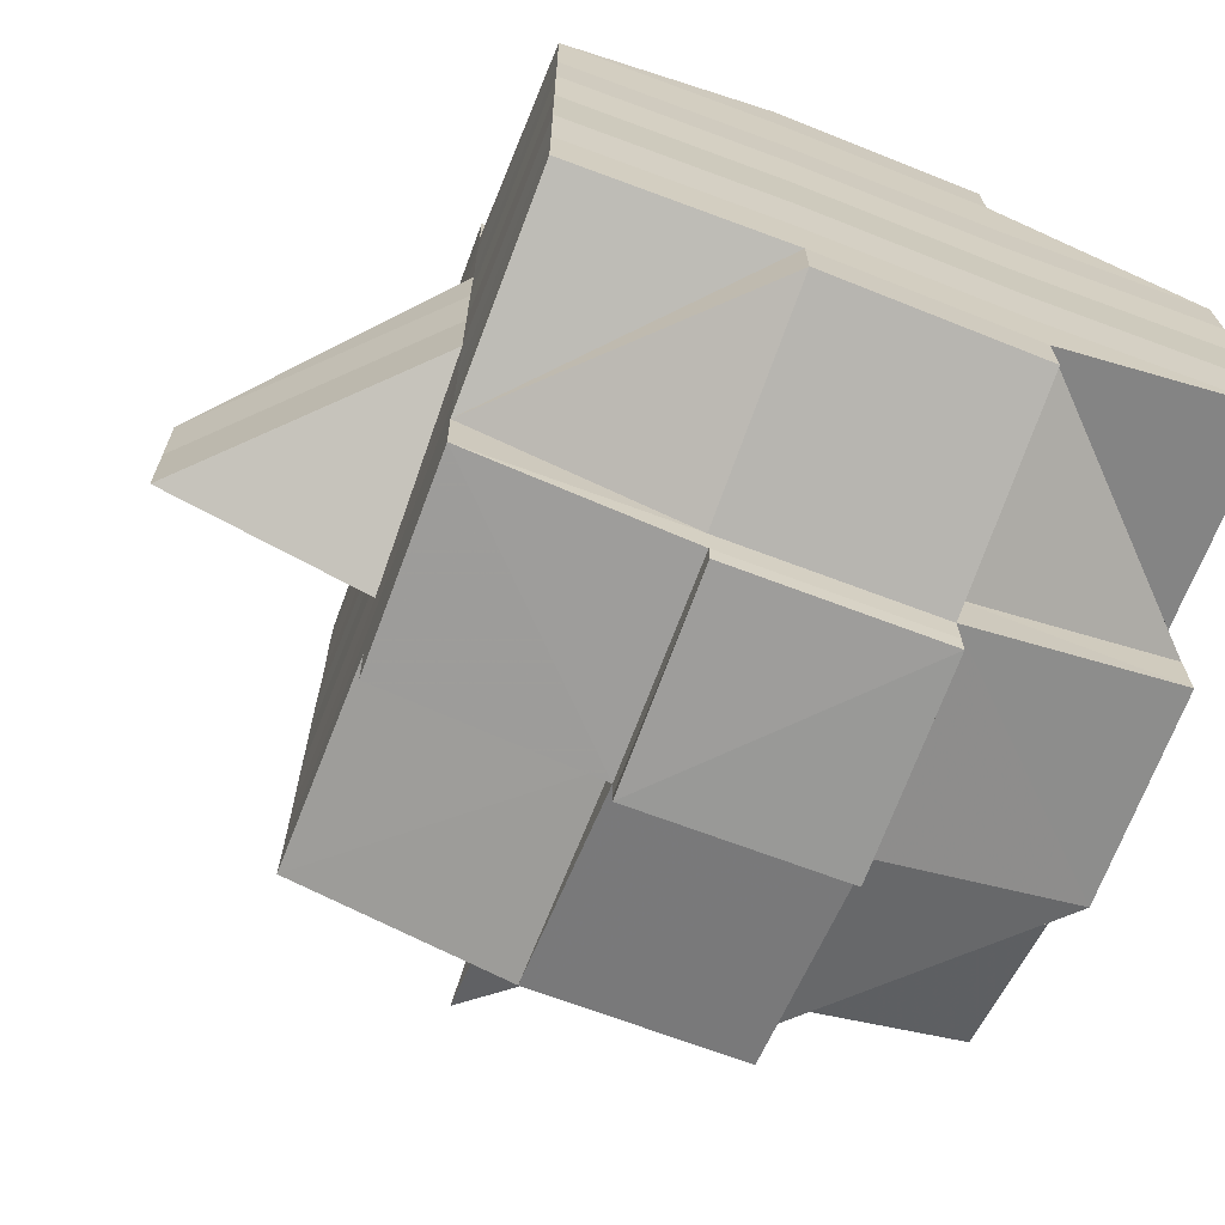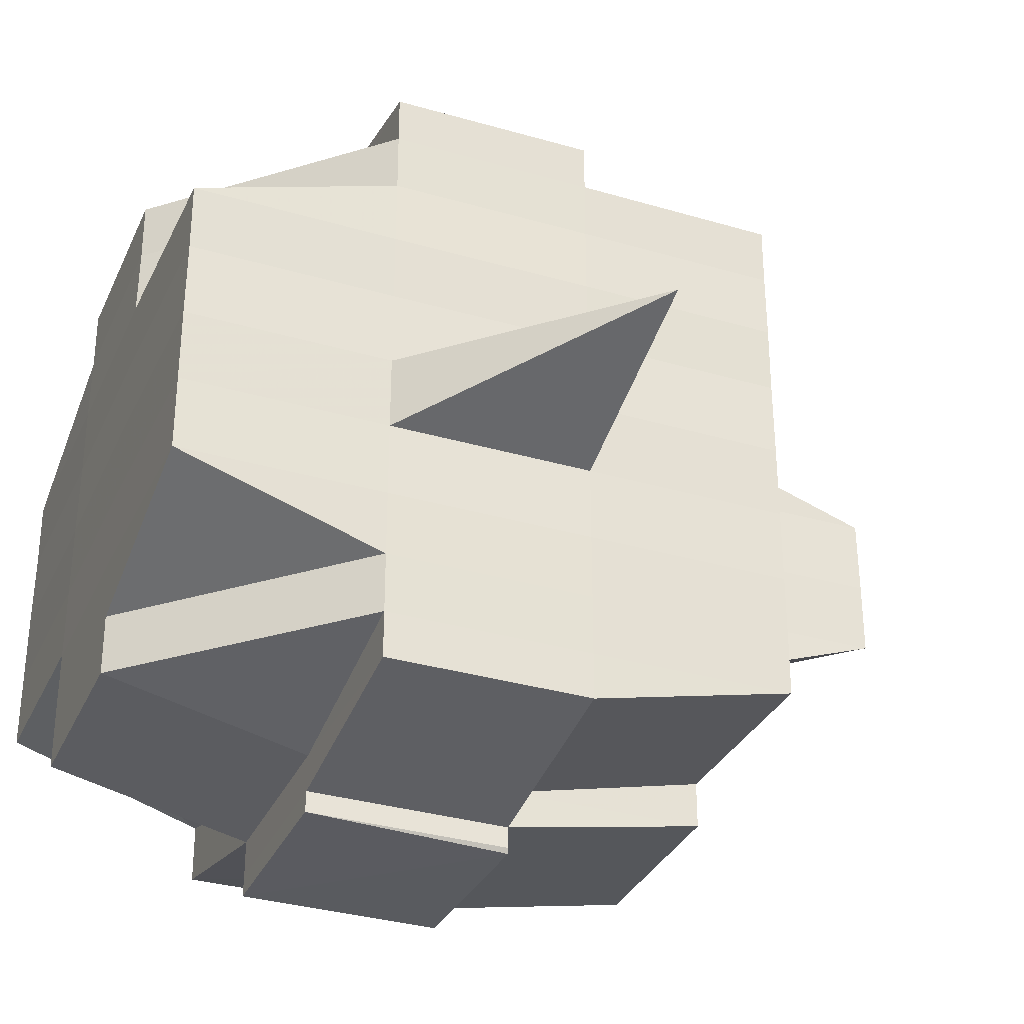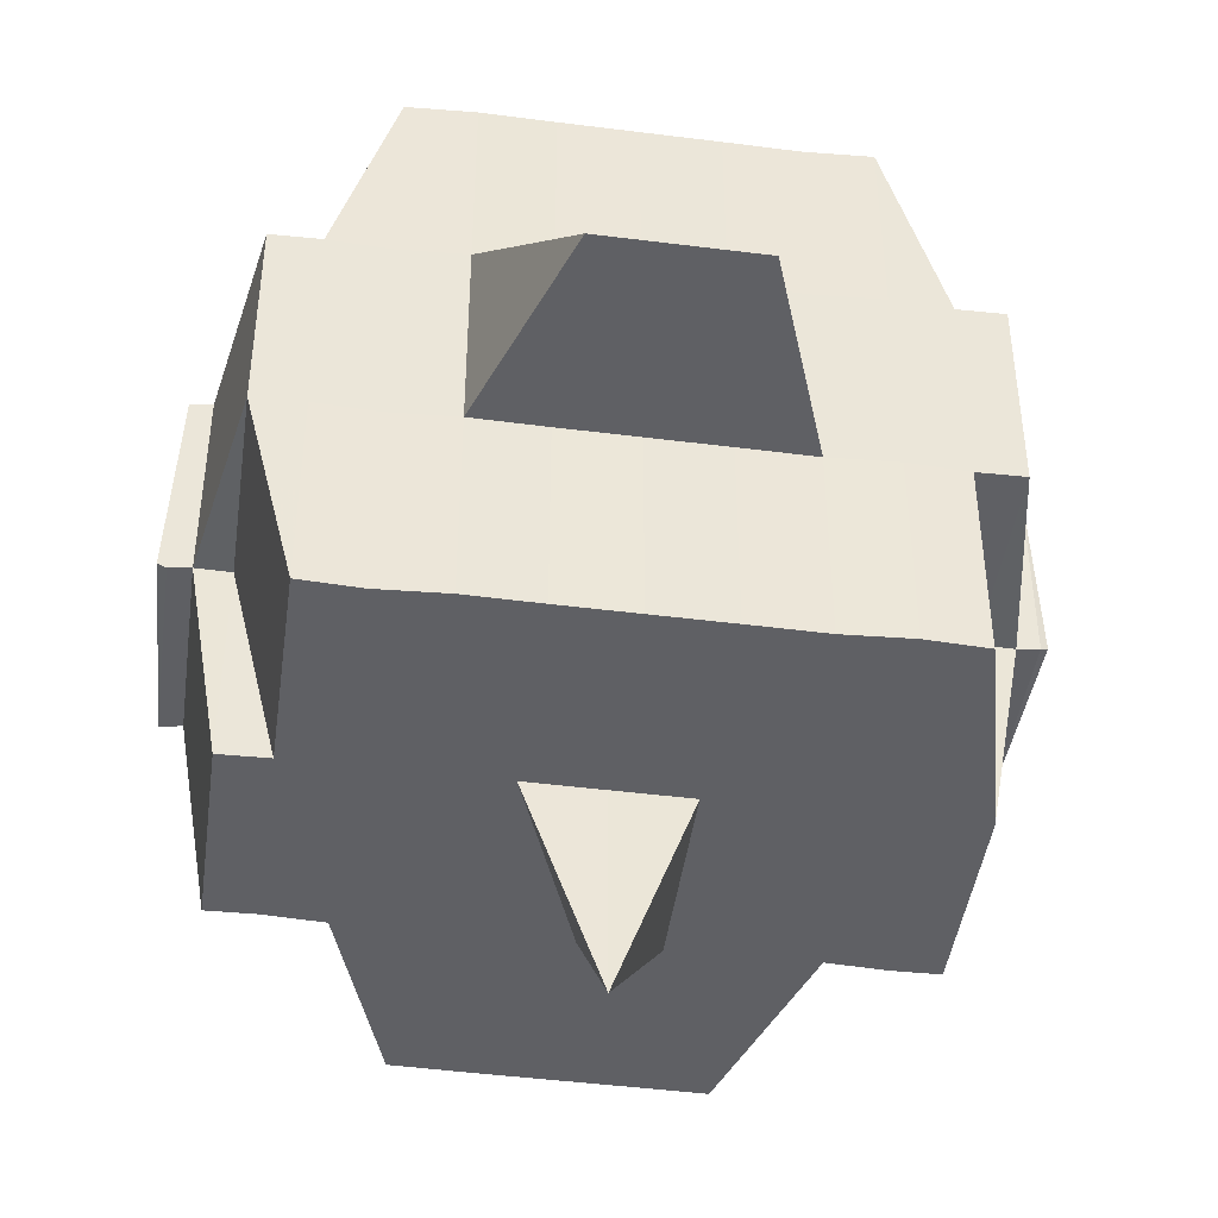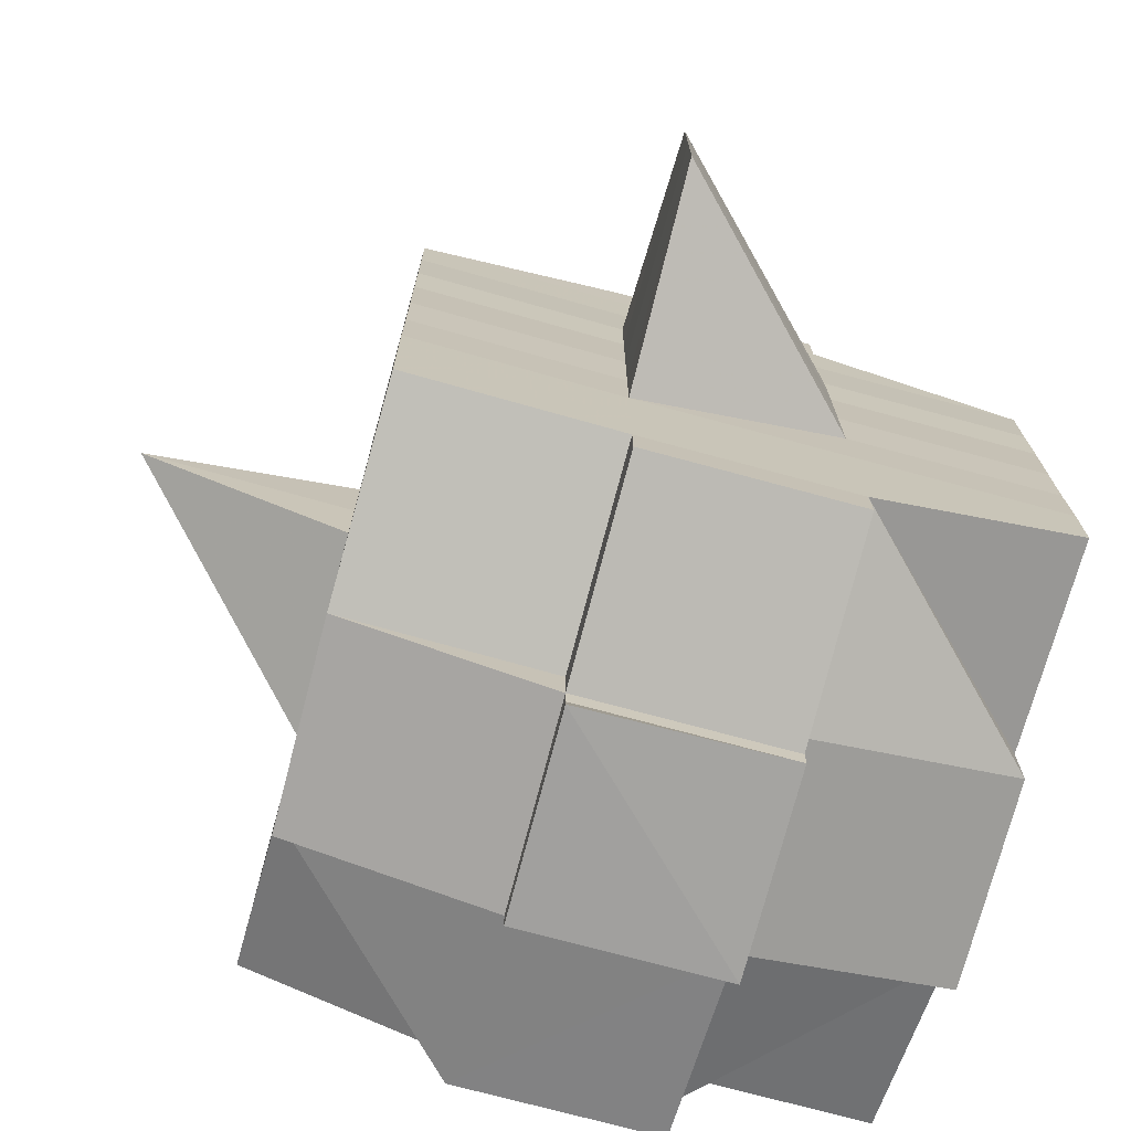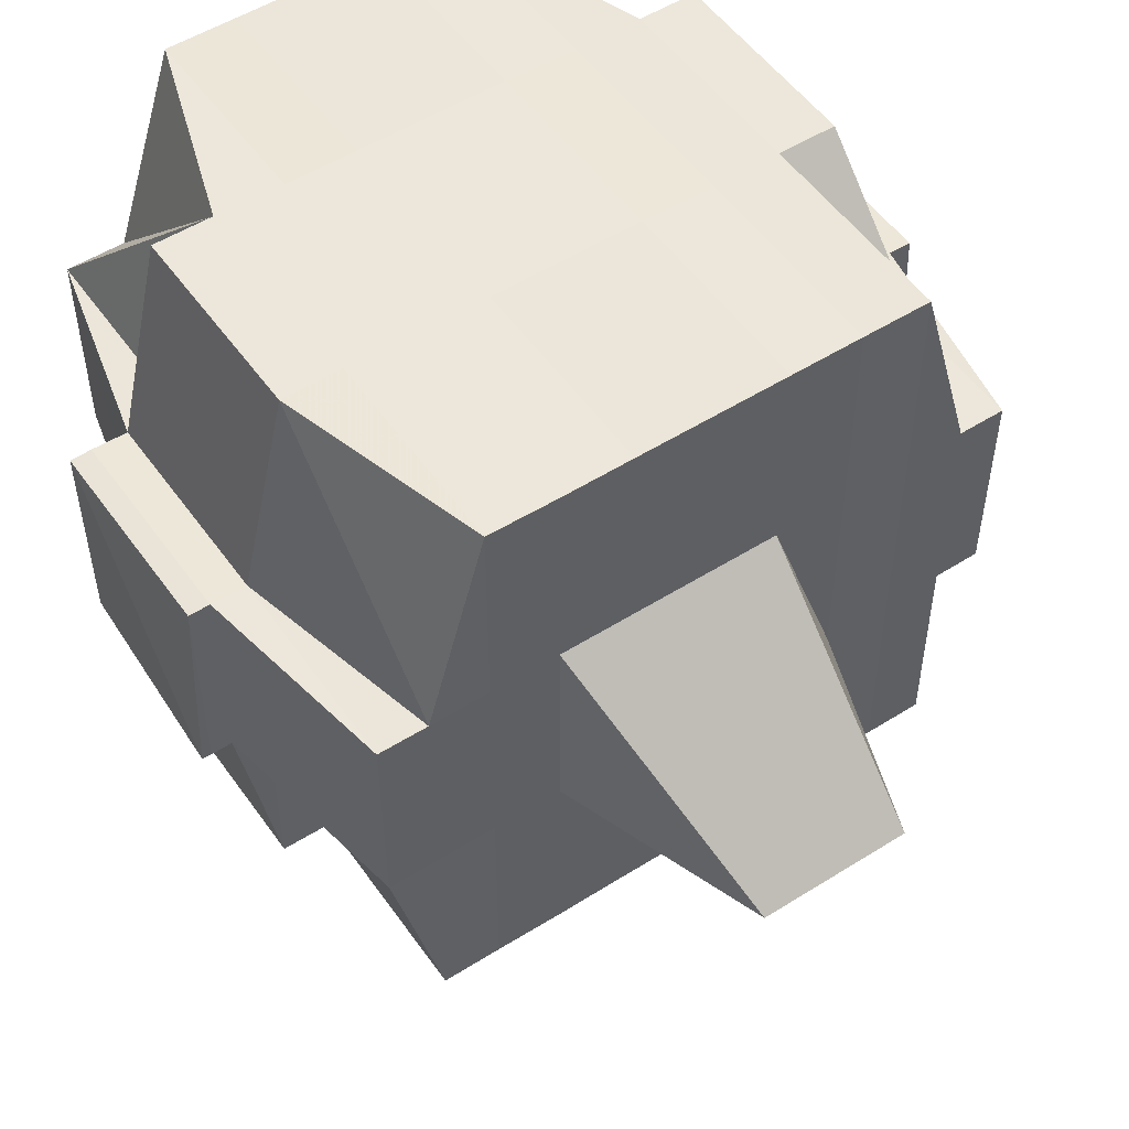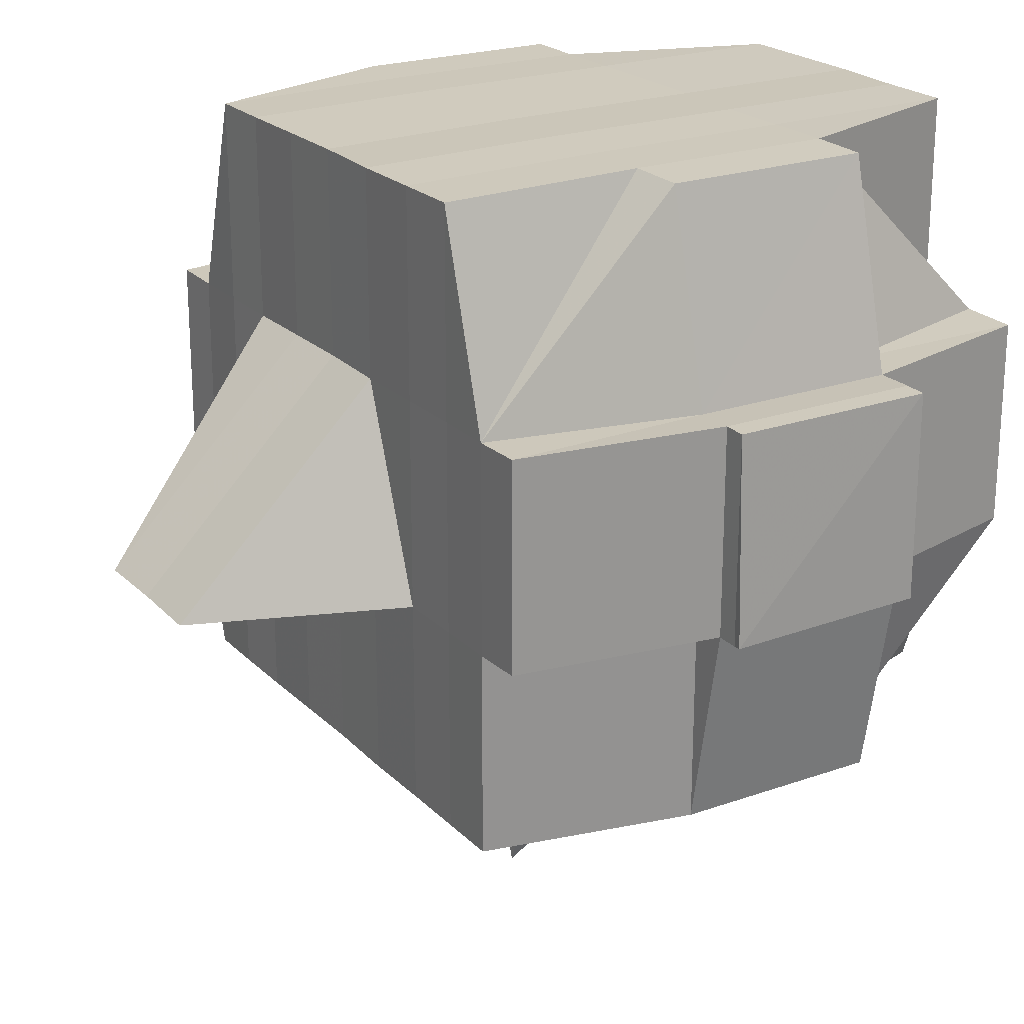
<metadata>
{"format":"obj","ext":"obj","renderer":"f3d","projection":"perspective","resolution":1024,"background":"white","views":[{"elev":-68.8,"azim":159.0,"up":"+Z"},{"elev":-32.6,"azim":-22.1,"up":"+Z"},{"elev":-44.2,"azim":82.1,"up":"+Y"},{"elev":-73.5,"azim":74.6,"up":"+Z"},{"elev":52.0,"azim":55.7,"up":"+Y"},{"elev":22.5,"azim":148.1,"up":"+Y"}]}
</metadata>
<code>
o 694
v 2204 1875 11.68
v 2204 1875 11.68
v 2204 1875 11.68
v 2204 1875 11.68
v 2204 1875 11.68
v 2204 1875 11.68
v 2204 1875 11.68
v 2204 1875 11.68
v 2204 1875 11.68
v 2204 1875 11.68
v 2204 1875 11.68
v 2204 1875 11.68
v 2204 1875 11.68
v 2204 1875 11.68
v 2204 1875 11.68
v 2204 1875 11.67
v 2204 1875 11.68
v 2204 1875 11.67
v 2204 1875 11.67
v 2204 1875 11.67
v 2204 1875 11.67
v 2204 1875 11.67
v 2204 1875 11.68
v 2204 1875 11.68
v 2204 1875 11.68
v 2204 1875 11.68
v 2204 1875 11.68
v 2204 1875 11.68
v 2204 1875 11.68
v 2204 1875 11.68
v 2204 1875 11.67
v 2204 1875 11.67
v 2204 1875 11.68
v 2204 1875 11.68
v 2204 1875 11.67
v 2204 1875 11.67
v 2204 1875 11.67
v 2204 1875 11.67
v 2204 1875 11.67
v 2204 1875 11.67
v 2204 1875 11.67
v 2204 1875 11.67
v 2204 1875 11.67
v 2204 1875 11.67
v 2204 1875 11.67
v 2204 1875 11.67
v 2204 1875 11.67
v 2204 1875 11.67
v 2204 1875 11.67
v 2204 1875 11.67
v 2204 1875 11.67
v 2204 1875 11.67
v 2204 1875 11.67
v 2204 1875 11.67
v 2204 1875 11.66
v 2204 1875 11.67
v 2204 1875 11.66
v 2204 1875 11.66
v 2204 1875 11.67
v 2204 1875 11.67
v 2204 1875 11.67
v 2204 1875 11.65
v 2204 1875 11.66
v 2204 1875 11.65
v 2204 1875 11.65
v 2204 1875 11.67
v 2204 1875 11.67
v 2204 1875 11.66
v 2204 1875 11.66
v 2204 1875 11.65
v 2204 1875 11.66
v 2204 1875 11.67
v 2204 1875 11.65
v 2204 1875 11.65
v 2204 1875 11.67
v 2204 1875 11.67
v 2204 1875 11.66
v 2204 1875 11.66
v 2204 1875 11.66
v 2204 1875 11.66
v 2204 1875 11.66
v 2204 1875 11.67
v 2204 1875 11.66
v 2204 1875 11.66
v 2204 1875 11.67
v 2204 1875 11.67
v 2204 1875 11.67
v 2204 1875 11.66
v 2204 1875 11.66
v 2204 1875 11.66
v 2204 1875 11.66
v 2204 1875 11.65
v 2204 1875 11.65
v 2204 1875 11.65
v 2204 1875 11.65
v 2204 1875 11.65
v 2204 1875 11.66
v 2204 1875 11.65
v 2204 1875 11.65
v 2204 1875 11.65
v 2204 1875 11.65
v 2204 1875 11.65
v 2204 1875 11.65
v 2204 1875 11.65
v 2204 1875 11.65
v 2204 1875 11.65
v 2204 1875 11.65
v 2204 1875 11.65
v 2204 1875 11.65
v 2204 1875 11.65
v 2204 1875 11.65
v 2204 1875 11.65
v 2204 1875 11.64
v 2204 1875 11.65
v 2204 1875 11.64
v 2204 1875 11.64
v 2204 1875 11.64
v 2204 1875 11.64
v 2204 1875 11.64
v 2204 1875 11.64
v 2204 1875 11.64
v 2204 1875 11.64
v 2204 1875 11.64
v 2204 1875 11.65
v 2204 1875 11.64
v 2204 1875 11.64
v 2204 1875 11.64
v 2204 1875 11.64
v 2204 1875 11.64
v 2204 1875 11.64
v 2204 1875 11.64
v 2204 1875 11.64
v 2204 1875 11.64
v 2204 1875 11.64
v 2204 1875 11.64
v 2204 1875 11.64
v 2204 1875 11.65
v 2204 1875 11.64
v 2204 1875 11.64
v 2204 1875 11.64
v 2204 1875 11.64
v 2204 1875 11.64
v 2204 1875 11.64
v 2204 1875 11.64
v 2204 1875 11.64
v 2204 1875 11.64
v 2204 1875 11.65
v 2204 1875 11.64
v 2204 1875 11.65
v 2204 1875 11.65
v 2204 1875 11.65
v 2204 1875 11.65
v 2204 1875 11.65
v 2204 1875 11.65
v 2204 1875 11.65
v 2204 1875 11.65
v 2204 1875 11.65
v 2204 1875 11.65
v 2204 1875 11.65
v 2204 1875 11.65
v 2204 1875 11.65
v 2204 1875 11.65
v 2204 1875 11.65
v 2204 1875 11.66
v 2204 1875 11.65
v 2204 1875 11.65
v 2204 1875 11.65
v 2204 1875 11.66
v 2204 1875 11.66
v 2204 1875 11.66
v 2204 1875 11.66
v 2204 1875 11.66
v 2204 1875 11.66
v 2204 1875 11.67
v 2204 1875 11.66
v 2204 1875 11.66
v 2204 1875 11.66
v 2204 1875 11.67
v 2204 1875 11.67
v 2204 1875 11.67
v 2204 1875 11.67
v 2204 1875 11.67
v 2204 1875 11.67
v 2204 1875 11.67
v 2204 1875 11.67
v 2204 1875 11.67
v 2204 1875 11.67
v 2204 1875 11.67
v 2204 1875 11.67
v 2204 1875 11.67
v 2204 1875 11.67
v 2204 1875 11.67
v 2204 1875 11.66
v 2204 1875 11.67
v 2204 1875 11.67
v 2204 1875 11.67
v 2204 1875 11.67
v 2204 1875 11.67
v 2204 1875 11.67
v 2204 1875 11.67
v 2204 1875 11.67
v 2204 1875 11.67
v 2204 1875 11.68
v 2204 1875 11.67
v 2204 1875 11.67
v 2204 1875 11.67
v 2204 1875 11.67
v 2204 1875 11.67
v 2204 1875 11.67
v 2204 1875 11.67
v 2204 1875 11.67
v 2204 1875 11.67
v 2204 1875 11.67
v 2204 1875 11.67
v 2204 1875 11.67
v 2204 1875 11.67
v 2204 1875 11.67
v 2204 1875 11.66
v 2204 1875 11.66
v 2204 1875 11.66
v 2204 1875 11.66
v 2204 1875 11.66
v 2204 1875 11.66
v 2204 1875 11.66
v 2204 1875 11.66
v 2204 1875 11.66
v 2204 1875 11.65
v 2204 1875 11.66
v 2204 1875 11.66
v 2204 1875 11.66
v 2204 1875 11.65
v 2204 1875 11.65
v 2204 1875 11.65
v 2204 1875 11.66
v 2204 1875 11.65
v 2204 1875 11.65
v 2204 1875 11.65
v 2204 1875 11.65
v 2204 1875 11.65
v 2204 1875 11.65
v 2204 1875 11.65
v 2204 1875 11.65
v 2204 1875 11.65
v 2204 1875 11.65
v 2204 1875 11.66
v 2204 1875 11.65
v 2204 1875 11.65
v 2204 1875 11.65
v 2204 1875 11.65
v 2204 1875 11.66
v 2204 1875 11.66
v 2204 1875 11.66
v 2204 1875 11.67
v 2204 1875 11.66
v 2204 1875 11.65
v 2204 1875 11.66
v 2204 1875 11.65
v 2204 1875 11.65
v 2204 1875 11.65
v 2204 1875 11.64
v 2204 1875 11.65
v 2204 1875 11.64
v 2204 1875 11.64
v 2204 1875 11.64
v 2204 1875 11.64
v 2204 1875 11.64
v 2204 1875 11.64
v 2204 1875 11.64
v 2204 1875 11.64
v 2204 1875 11.64
v 2204 1875 11.64
v 2204 1875 11.64
v 2204 1875 11.64
v 2204 1875 11.64
v 2204 1875 11.65
v 2204 1875 11.65
v 2204 1875 11.65
v 2204 1875 11.65
v 2204 1875 11.65
v 2204 1875 11.65
v 2204 1875 11.65
v 2204 1875 11.65
v 2204 1875 11.65
v 2204 1875 11.65
v 2204 1875 11.65
v 2204 1875 11.65
v 2204 1875 11.65
v 2204 1875 11.65
v 2204 1875 11.65
v 2204 1875 11.65
v 2204 1875 11.65
v 2204 1875 11.64
v 2204 1875 11.65
v 2204 1875 11.65
v 2204 1875 11.65
v 2204 1875 11.65
v 2204 1875 11.65
v 2204 1875 11.66
v 2204 1875 11.65
v 2204 1875 11.65
v 2204 1875 11.65
v 2204 1875 11.66
v 2204 1875 11.66
v 2204 1875 11.66
v 2204 1875 11.66
v 2204 1875 11.66
v 2204 1875 11.67
v 2204 1875 11.67
v 2204 1875 11.67
v 2204 1875 11.66
v 2204 1875 11.68
v 2204 1875 11.68
v 2204 1875 11.68
v 2204 1875 11.68
v 2204 1875 11.68
v 2204 1875 11.68
v 2204 1875 11.67
v 2204 1875 11.68
v 2204 1875 11.67
v 2204 1875 11.68
v 2204 1875 11.67
v 2204 1875 11.67
v 2204 1875 11.67
v 2204 1875 11.67
v 2204 1875 11.67
v 2204 1875 11.67
v 2204 1875 11.67
v 2204 1875 11.66
v 2204 1875 11.66
v 2204 1875 11.66
v 2204 1875 11.66
v 2204 1875 11.65
v 2204 1875 11.64
v 2204 1875 11.64
v 2204 1875 11.65
v 2204 1875 11.64
v 2204 1875 11.64
v 2204 1875 11.64
v 2204 1875 11.64
v 2204 1875 11.64
f 1 2 3
f 4 5 2
f 6 4 7
f 8 9 3
f 10 11 9
f 12 10 13
f 14 15 8
f 15 16 17
f 16 18 19
f 20 19 17
f 19 21 22
f 19 22 23
f 24 23 25
f 26 24 27
f 27 28 29
f 30 31 26
f 31 32 33
f 34 35 24
f 36 35 26
f 35 37 28
f 38 39 35
f 40 41 37
f 35 40 20
f 42 40 35
f 43 44 41
f 40 43 45
f 42 46 40
f 46 43 40
f 47 46 42
f 48 49 43
f 47 50 46
f 51 47 42
f 52 50 47
f 51 52 47
f 53 52 51
f 54 55 52
f 56 54 51
f 55 57 58
f 59 51 42
f 60 56 59
f 61 51 59
f 57 62 63
f 62 64 65
f 59 66 67
f 63 68 69
f 65 70 68
f 71 69 72
f 73 74 70
f 75 59 36
f 76 59 75
f 77 73 78
f 79 77 80
f 80 81 50
f 82 83 50
f 83 84 81
f 50 81 85
f 50 86 87
f 81 88 86
f 78 89 81
f 89 90 88
f 81 89 91
f 84 92 89
f 92 93 94
f 94 95 90
f 96 94 89
f 89 94 97
f 98 99 95
f 94 98 100
f 101 98 94
f 64 102 101
f 101 103 98
f 102 104 103
f 105 103 101
f 103 106 98
f 106 107 99
f 98 106 108
f 106 109 107
f 103 110 106
f 111 110 103
f 110 112 106
f 111 113 114
f 115 116 109
f 117 118 113
f 119 120 116
f 121 118 122
f 123 122 124
f 125 126 120
f 127 125 128
f 129 130 126
f 131 130 132
f 133 129 134
f 135 133 136
f 137 135 112
f 134 138 139
f 140 141 138
f 142 140 143
f 144 142 145
f 145 134 146
f 145 139 147
f 148 145 149
f 112 145 150
f 150 145 151
f 150 147 152
f 112 150 153
f 153 150 154
f 155 156 153
f 157 152 158
f 153 154 157
f 157 158 159
f 160 153 157
f 161 153 160
f 162 155 160
f 160 157 163
f 163 159 164
f 163 157 165
f 166 160 163
f 108 160 166
f 167 162 166
f 166 163 168
f 168 164 169
f 168 163 170
f 171 166 168
f 100 166 171
f 172 167 171
f 171 168 173
f 173 169 174
f 173 168 175
f 176 171 173
f 97 171 176
f 177 172 176
f 176 173 178
f 178 173 179
f 180 176 178
f 49 177 180
f 91 176 180
f 85 180 43
f 43 180 181
f 180 178 181
f 178 179 181
f 181 179 182
f 181 182 183
f 184 185 183
f 179 186 182
f 183 182 187
f 183 187 19
f 187 188 19
f 182 189 187
f 187 189 188
f 182 186 189
f 188 190 191
f 192 193 186
f 189 194 188
f 188 194 195
f 186 196 189
f 189 196 194
f 194 197 195
f 195 197 198
f 199 198 200
f 194 201 197
f 200 202 203
f 204 205 202
f 197 206 205
f 207 208 203
f 209 210 208
f 211 212 207
f 197 213 61
f 213 214 206
f 201 213 197
f 215 201 216
f 217 218 201
f 219 220 214
f 213 219 53
f 221 222 220
f 201 223 213
f 223 219 213
f 224 223 201
f 218 225 223
f 223 226 219
f 225 227 226
f 228 226 223
f 226 229 230
f 227 231 232
f 232 233 229
f 226 232 234
f 235 232 226
f 236 237 232
f 232 237 238
f 238 239 222
f 236 240 237
f 237 241 238
f 237 240 241
f 238 241 242
f 241 243 239
f 242 244 245
f 246 247 244
f 241 248 246
f 248 249 243
f 240 248 241
f 250 245 251
f 252 251 253
f 254 255 250
f 256 254 252
f 240 257 248
f 257 258 248
f 248 258 105
f 258 259 249
f 258 260 259
f 261 262 258
f 262 263 264
f 265 264 258
f 266 267 260
f 266 132 267
f 268 269 266
f 269 270 271
f 143 266 272
f 273 268 272
f 272 271 274
f 272 274 275
f 276 273 277
f 146 272 277
f 277 272 257
f 277 257 240
f 278 277 240
f 279 276 278
f 280 277 278
f 278 240 236
f 281 278 236
f 282 278 281
f 281 283 284
f 285 282 281
f 154 282 285
f 154 286 282
f 287 286 288
f 286 289 290
f 291 292 289
f 293 292 294
f 295 296 285
f 285 281 297
f 297 281 235
f 297 284 298
f 299 285 297
f 300 285 299
f 301 295 299
f 299 297 302
f 302 297 228
f 302 298 303
f 304 299 302
f 165 299 304
f 305 301 304
f 304 302 306
f 306 302 224
f 306 303 307
f 196 307 308
f 196 306 309
f 310 304 306
f 310 306 196
f 170 304 310
f 193 305 310
f 186 310 196
f 175 310 186
f 311 312 313
f 312 314 315
f 316 317 318
f 317 319 320
f 321 322 323
f 324 325 322
f 326 327 323
f 328 329 330
f 331 332 329
f 333 334 335
f 336 337 338
f 338 339 340

</code>
